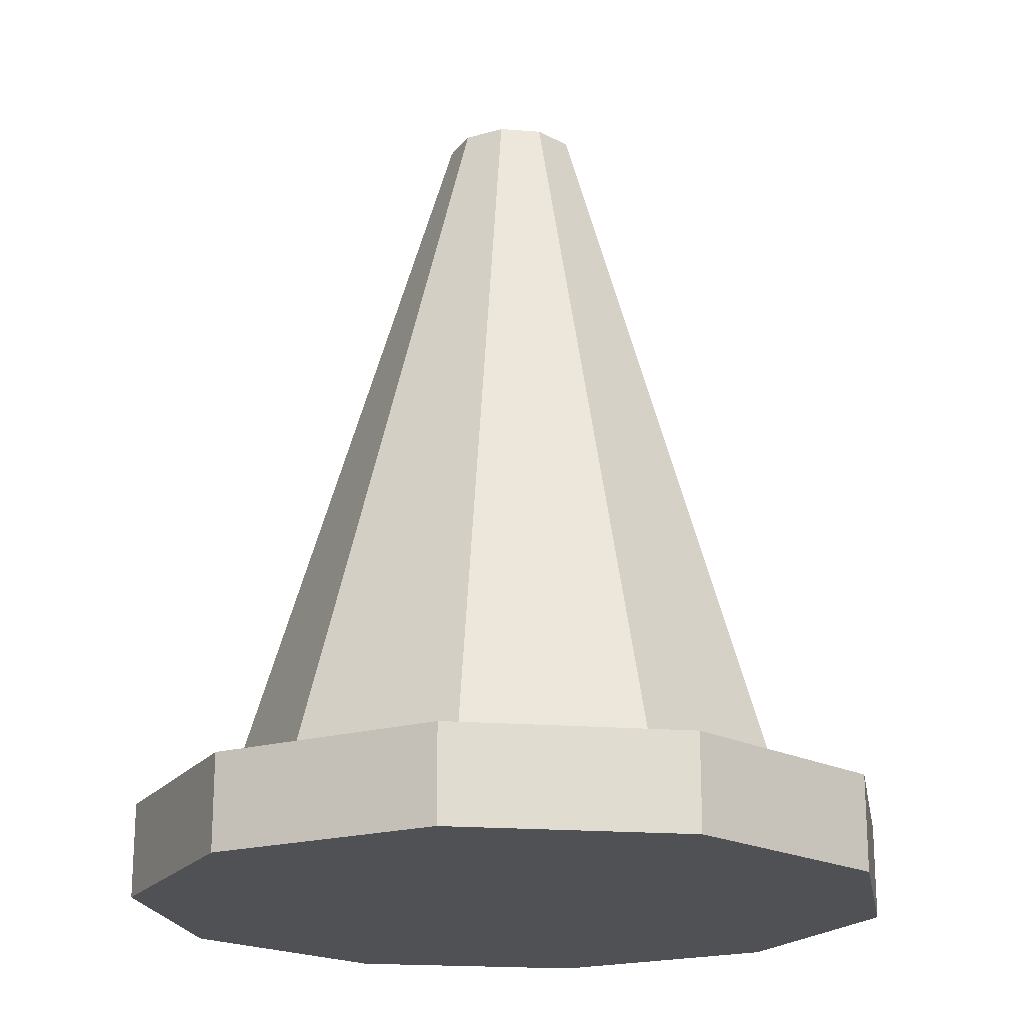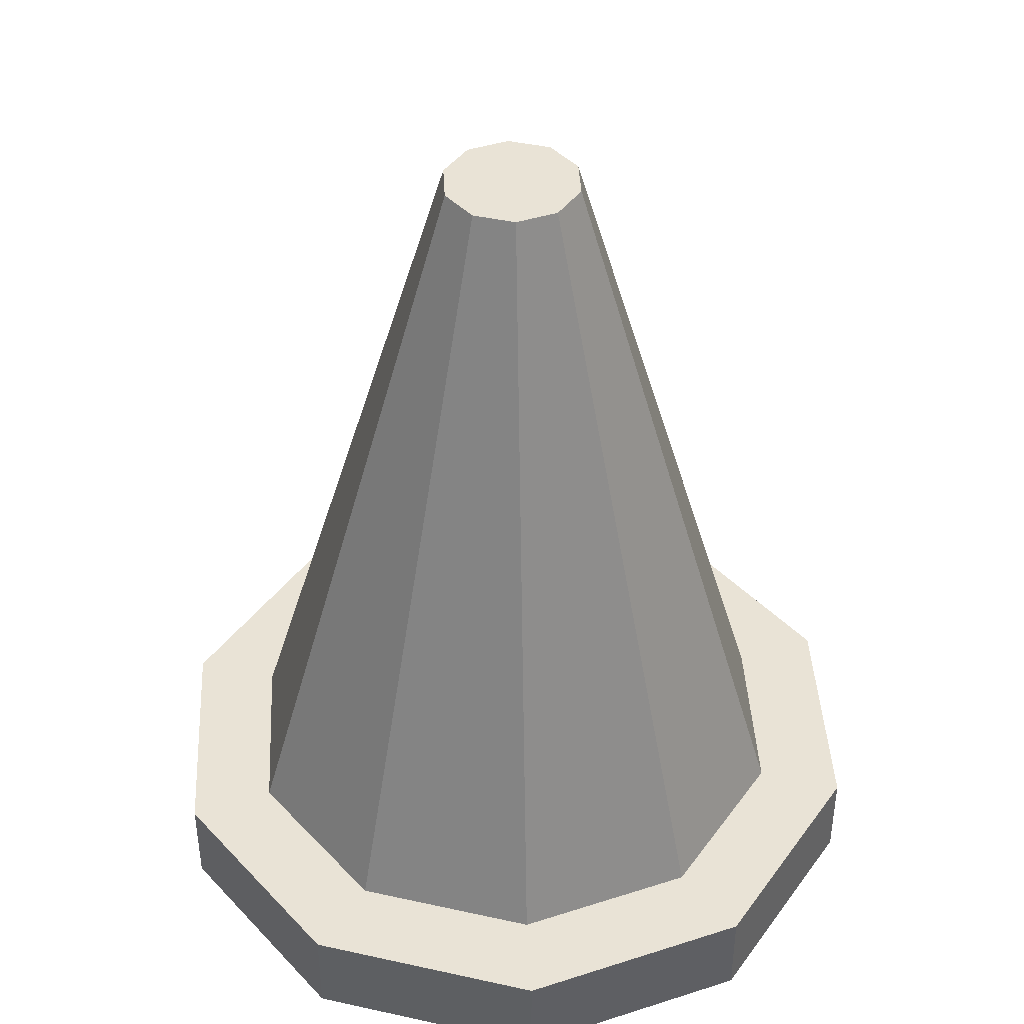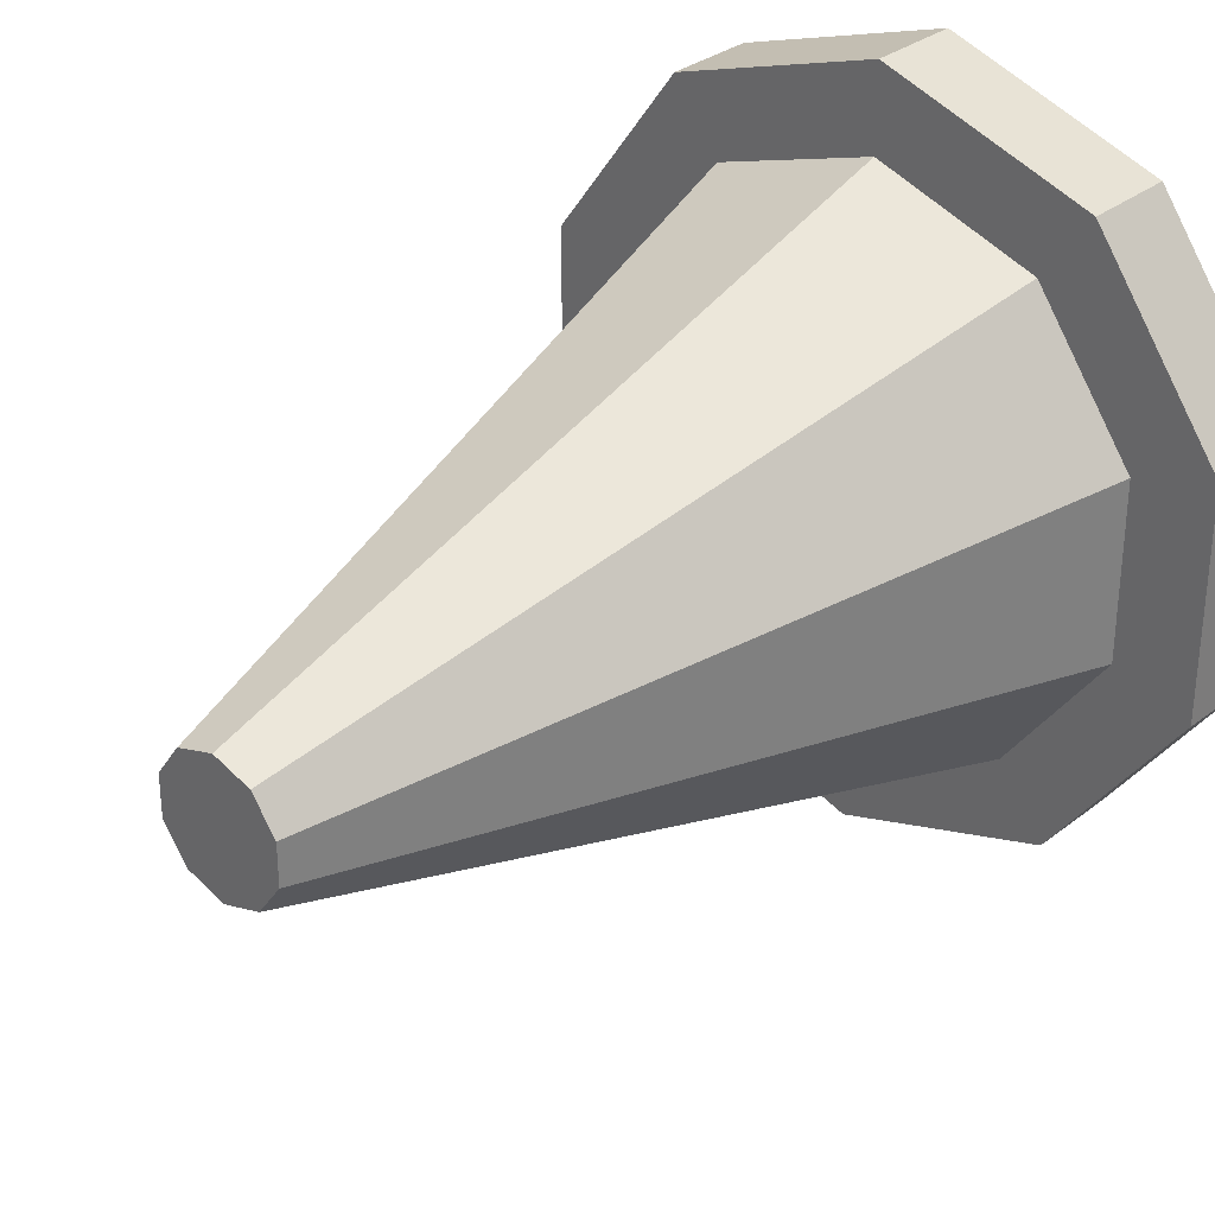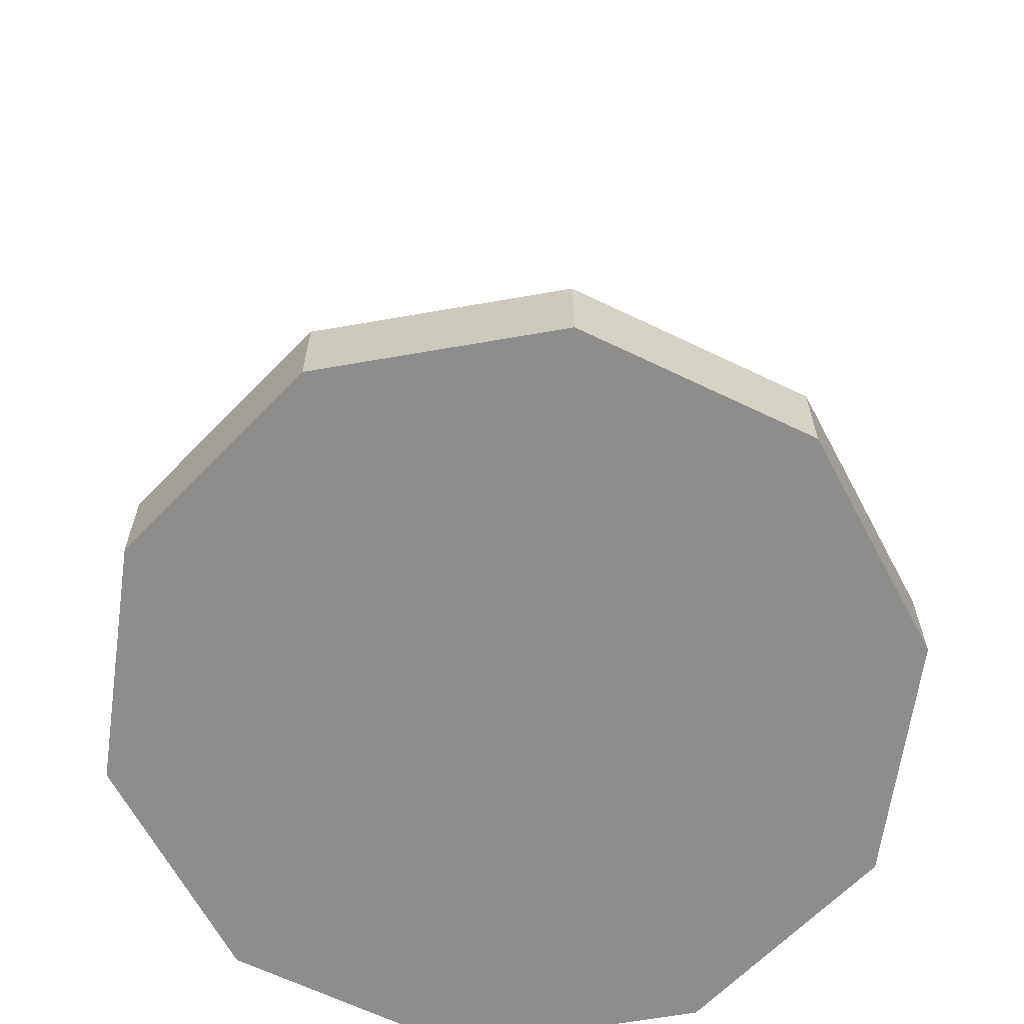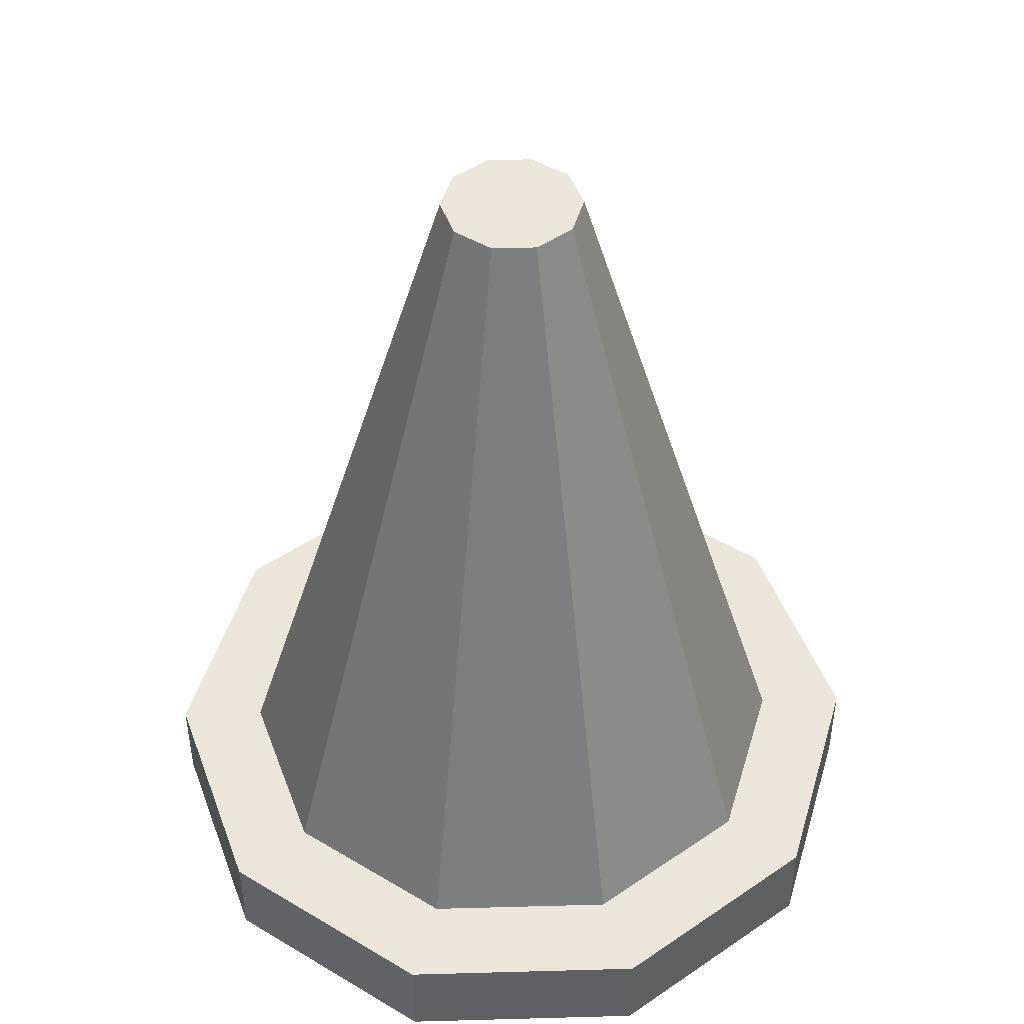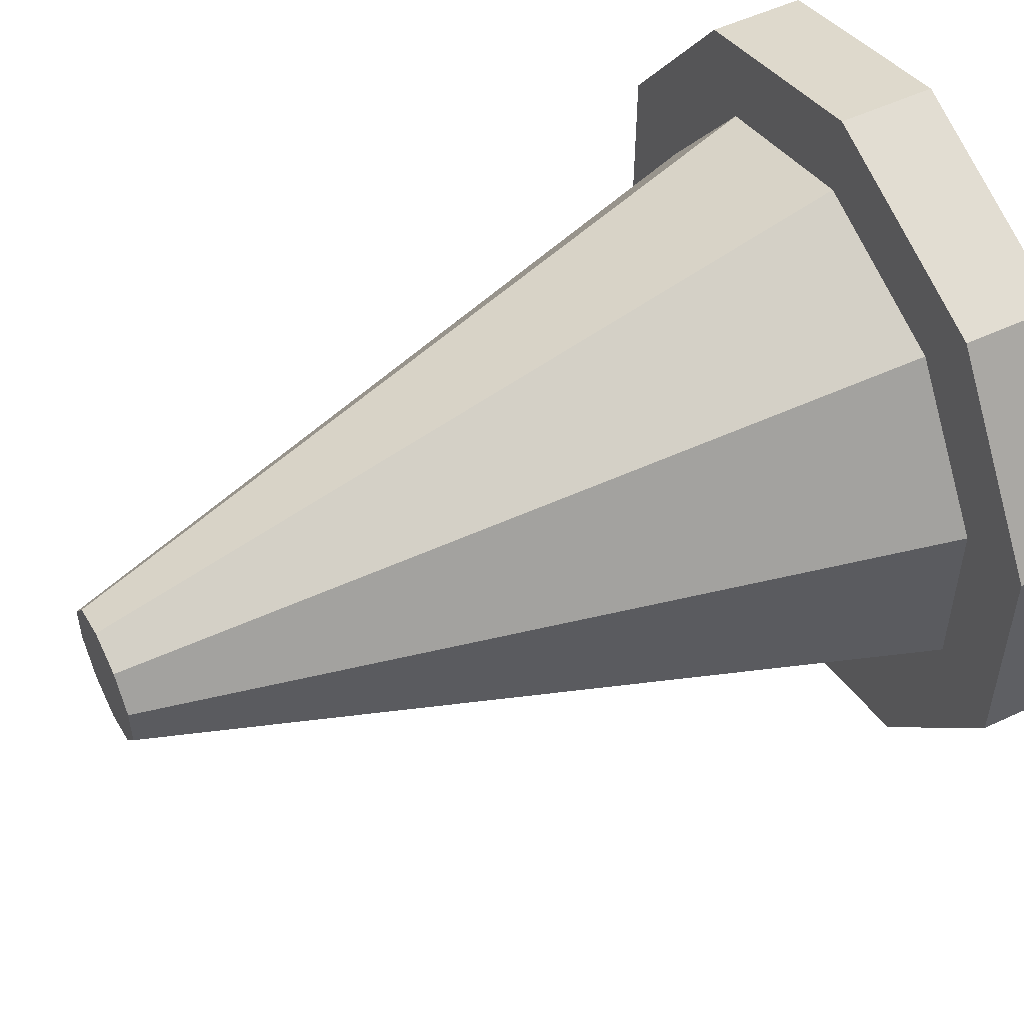
<metadata>
{"format":"obj","ext":"obj","renderer":"f3d","projection":"perspective","resolution":1024,"background":"white","views":[{"elev":-19.9,"azim":-98.1,"up":"+Y"},{"elev":42.0,"azim":104.9,"up":"+Y"},{"elev":31.6,"azim":-137.5,"up":"+Z"},{"elev":-64.4,"azim":136.0,"up":"+Y"},{"elev":46.7,"azim":-163.8,"up":"+Y"},{"elev":52.6,"azim":-116.8,"up":"+Z"}]}
</metadata>
<code>
v 0 -0.1884 -0.1671
v 0 0.2418 -0.0388
v 0.0228 0.2418 -0.0314
v 0.0982 -0.1884 -0.1352
v 0.0369 0.2418 -0.012
v 0.1589 -0.1884 -0.0516
v 0.0369 0.2418 0.012
v 0.1589 -0.1884 0.0516
v 0.0228 0.2418 0.0314
v 0.0982 -0.1884 0.1352
v 0 0.2418 0.0388
v 0 -0.1884 0.1671
v -0.0228 0.2418 0.0314
v -0.0982 -0.1884 0.1352
v -0.0369 0.2418 0.012
v -0.1589 -0.1884 0.0516
v -0.0369 0.2418 -0.012
v -0.1589 -0.1884 -0.0516
v -0.0228 0.2418 -0.0314
v -0.0982 -0.1884 -0.1352
v 0 -0.1884 -0.2166
v -0.1273 -0.1884 -0.1752
v 0 -0.2418 -0.2166
v -0.1273 -0.2418 -0.1752
v -0.206 -0.1884 -0.0669
v -0.206 -0.1884 0.0669
v -0.1273 -0.1884 0.1752
v 0 -0.1884 0.2166
v 0.1273 -0.1884 0.1752
v 0.206 -0.1884 0.0669
v 0.206 -0.1884 -0.0669
v 0.1273 -0.1884 -0.1752
v 0.1273 -0.2418 -0.1752
v 0.206 -0.2418 -0.0669
v 0.206 -0.2418 0.0669
v 0.1273 -0.2418 0.1752
v 0 -0.2418 0.2166
v -0.1273 -0.2418 0.1752
v -0.206 -0.2418 0.0669
v -0.206 -0.2418 -0.0669
f 2 4 1
f 3 6 4
f 5 8 6
f 7 10 8
f 10 11 12
f 11 14 12
f 13 16 14
f 15 18 16
f 2 17 3
f 3 15 13
f 13 9 3
f 9 5 3
f 19 1 20
f 17 20 18
f 21 24 22
f 33 35 23
f 23 36 37
f 23 38 39
f 39 24 23
f 22 40 25
f 25 39 26
f 27 39 38
f 27 37 28
f 28 36 29
f 29 35 30
f 30 34 31
f 31 33 32
f 32 23 21
f 2 3 4
f 3 5 6
f 5 7 8
f 7 9 10
f 10 9 11
f 11 13 14
f 13 15 16
f 15 17 18
f 2 19 17
f 3 17 15
f 13 11 9
f 9 7 5
f 19 2 1
f 17 19 20
f 21 23 24
f 33 34 35
f 23 35 36
f 23 37 38
f 39 40 24
f 22 24 40
f 25 40 39
f 27 26 39
f 27 38 37
f 28 37 36
f 29 36 35
f 30 35 34
f 31 34 33
f 32 33 23
f 20 21 22
f 18 22 25
f 18 26 16
f 14 26 27
f 14 28 12
f 10 28 29
f 8 29 30
f 6 30 31
f 4 31 32
f 4 21 1
f 20 1 21
f 18 20 22
f 18 25 26
f 14 16 26
f 14 27 28
f 10 12 28
f 8 10 29
f 6 8 30
f 4 6 31
f 4 32 21

</code>
